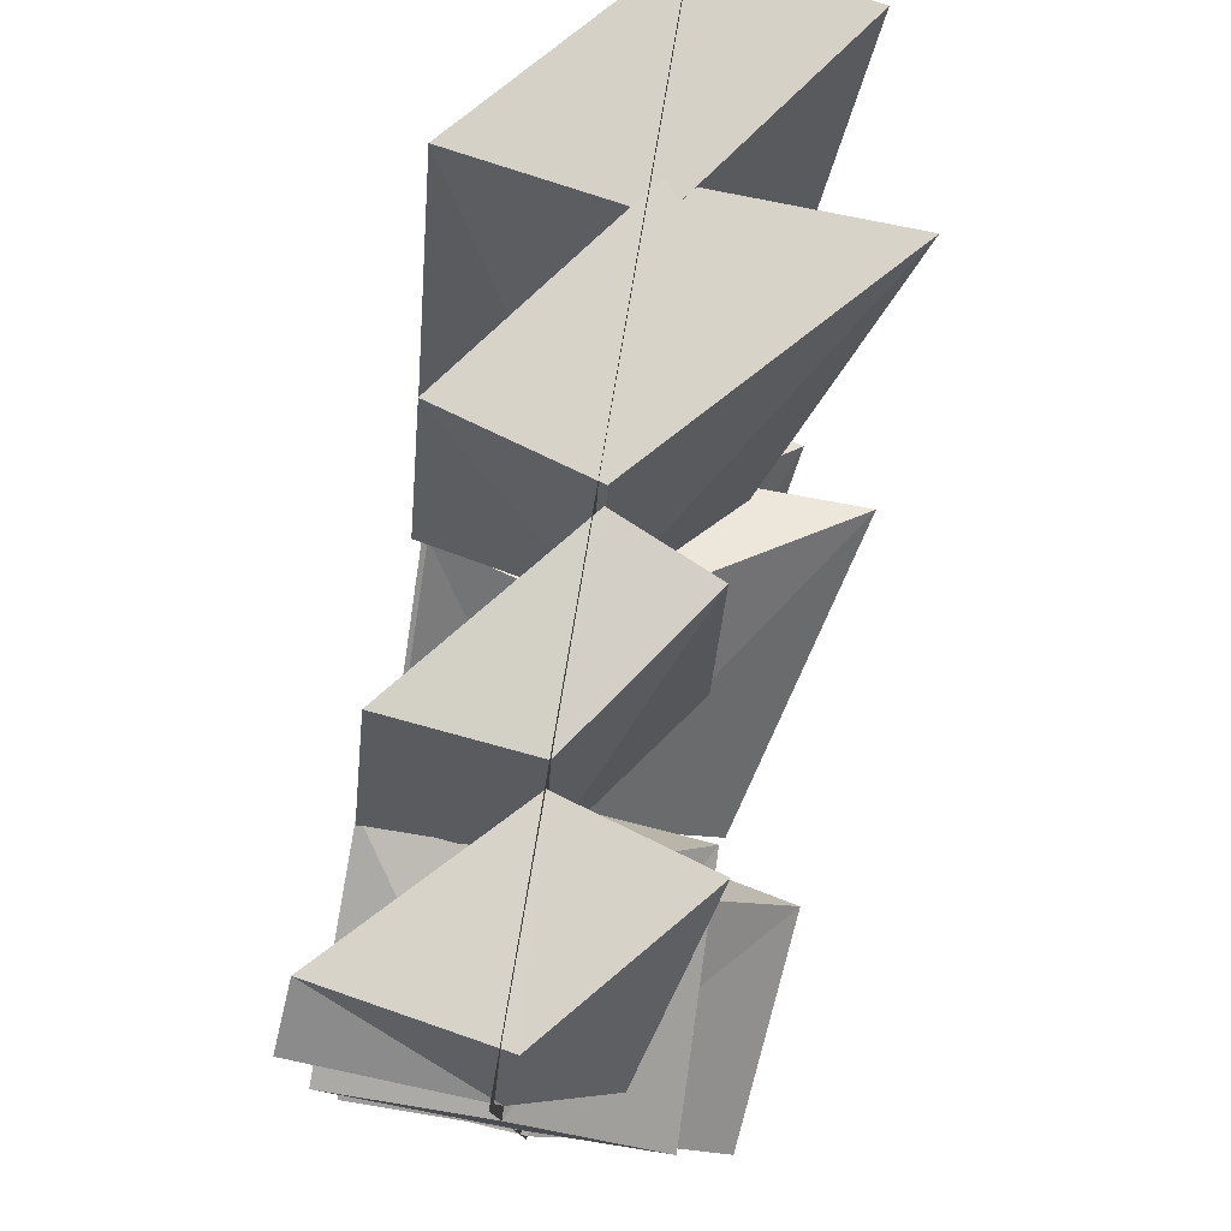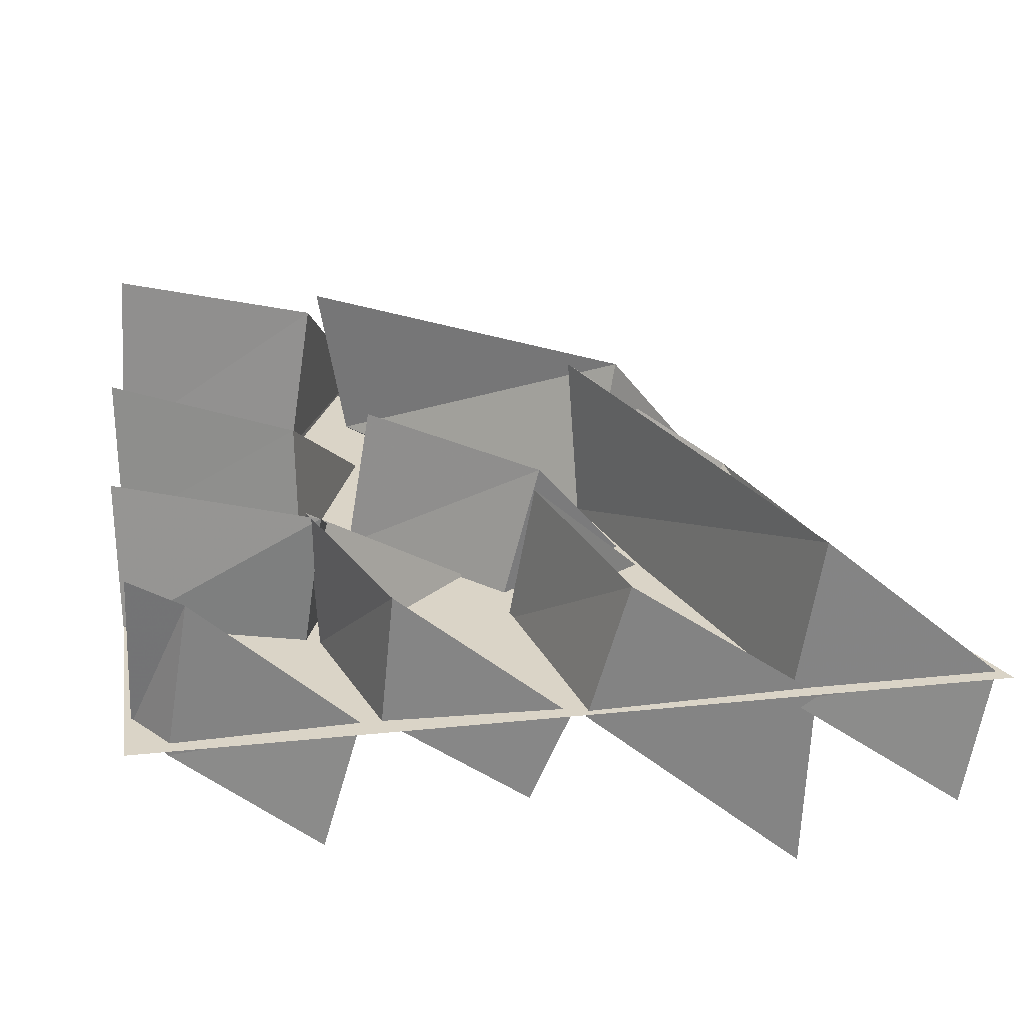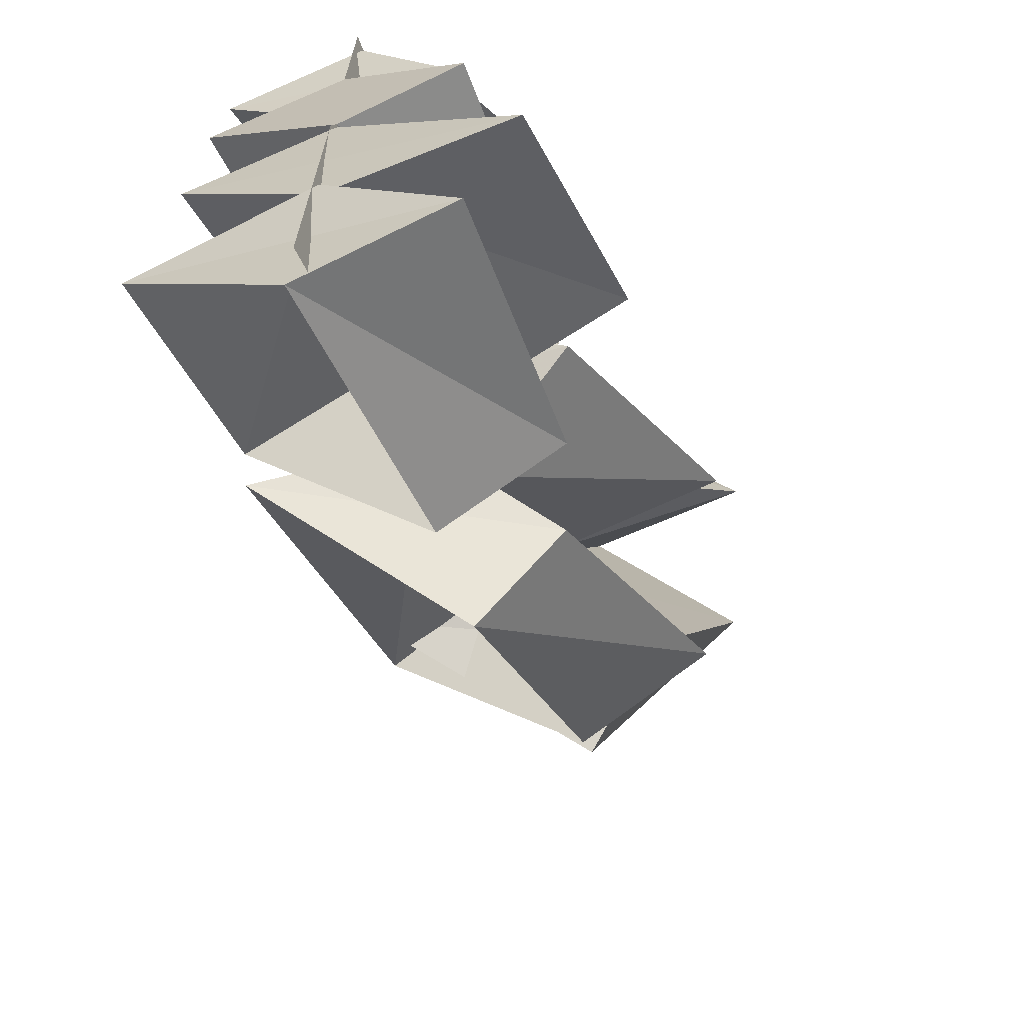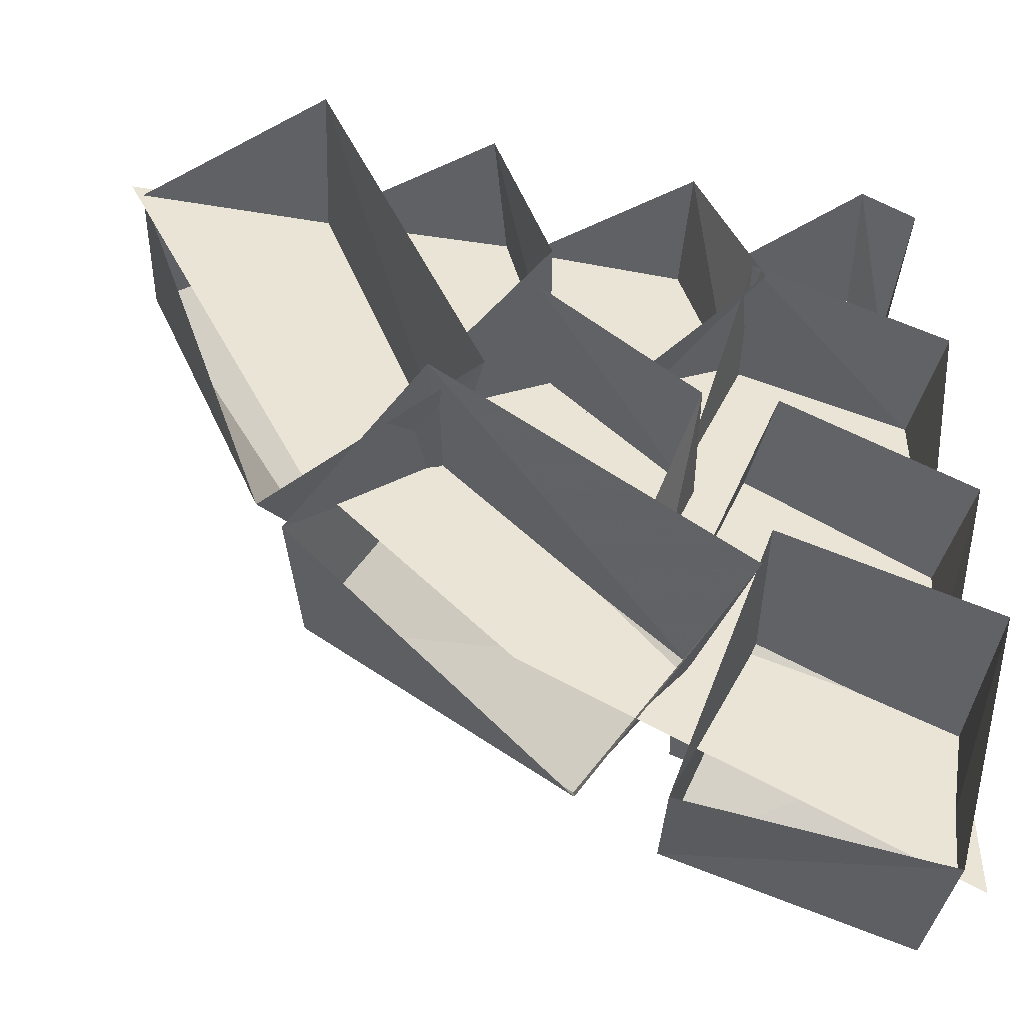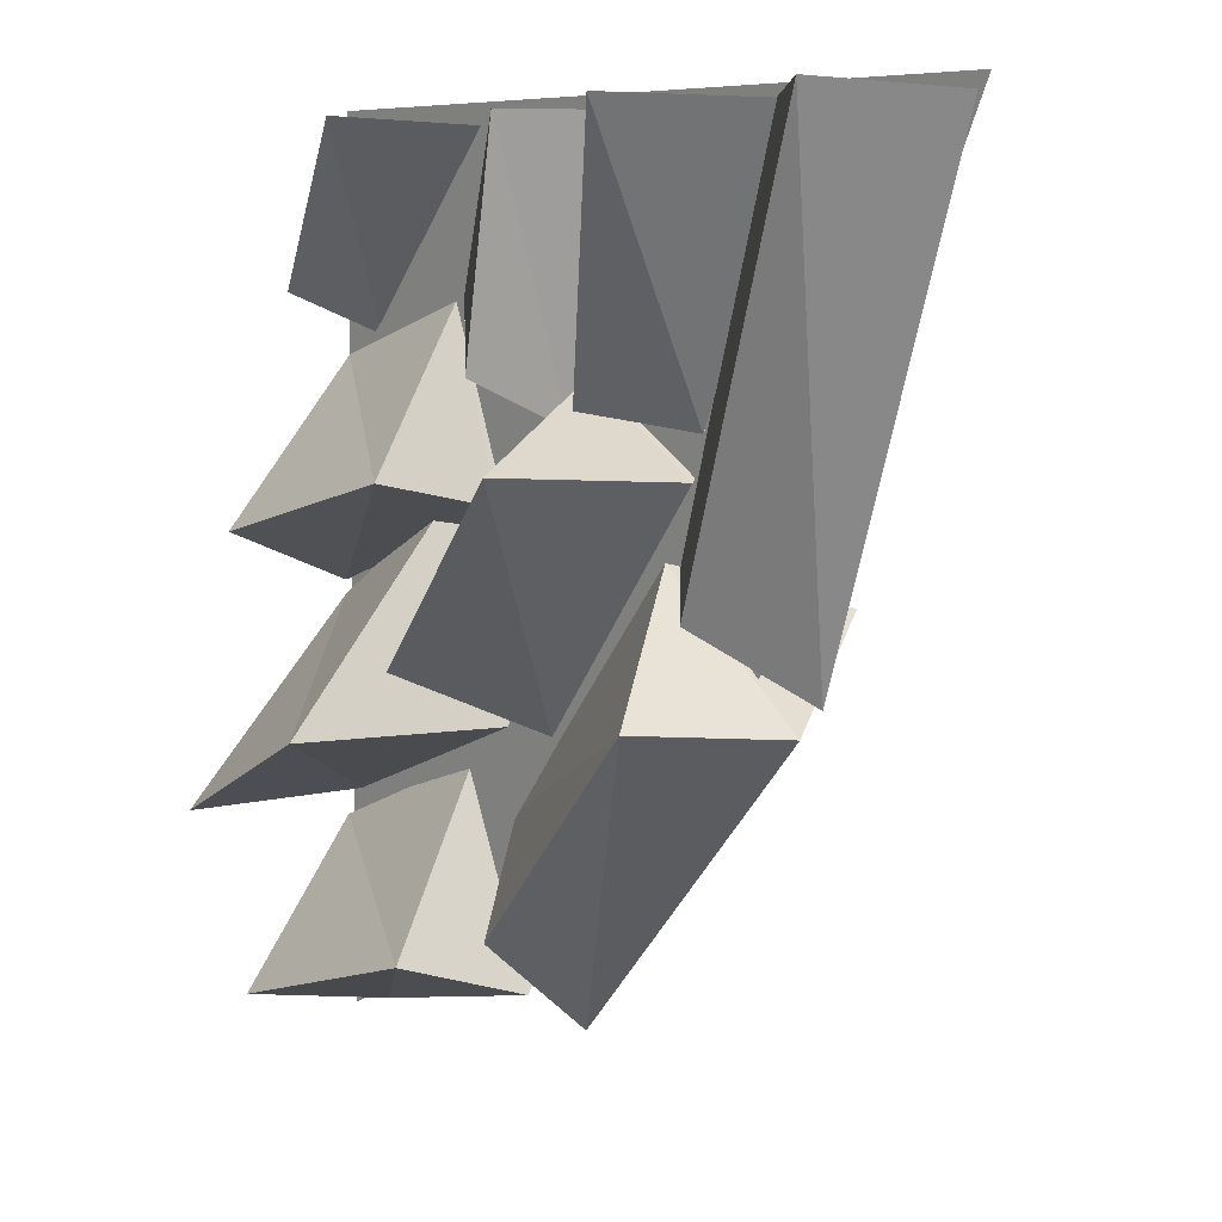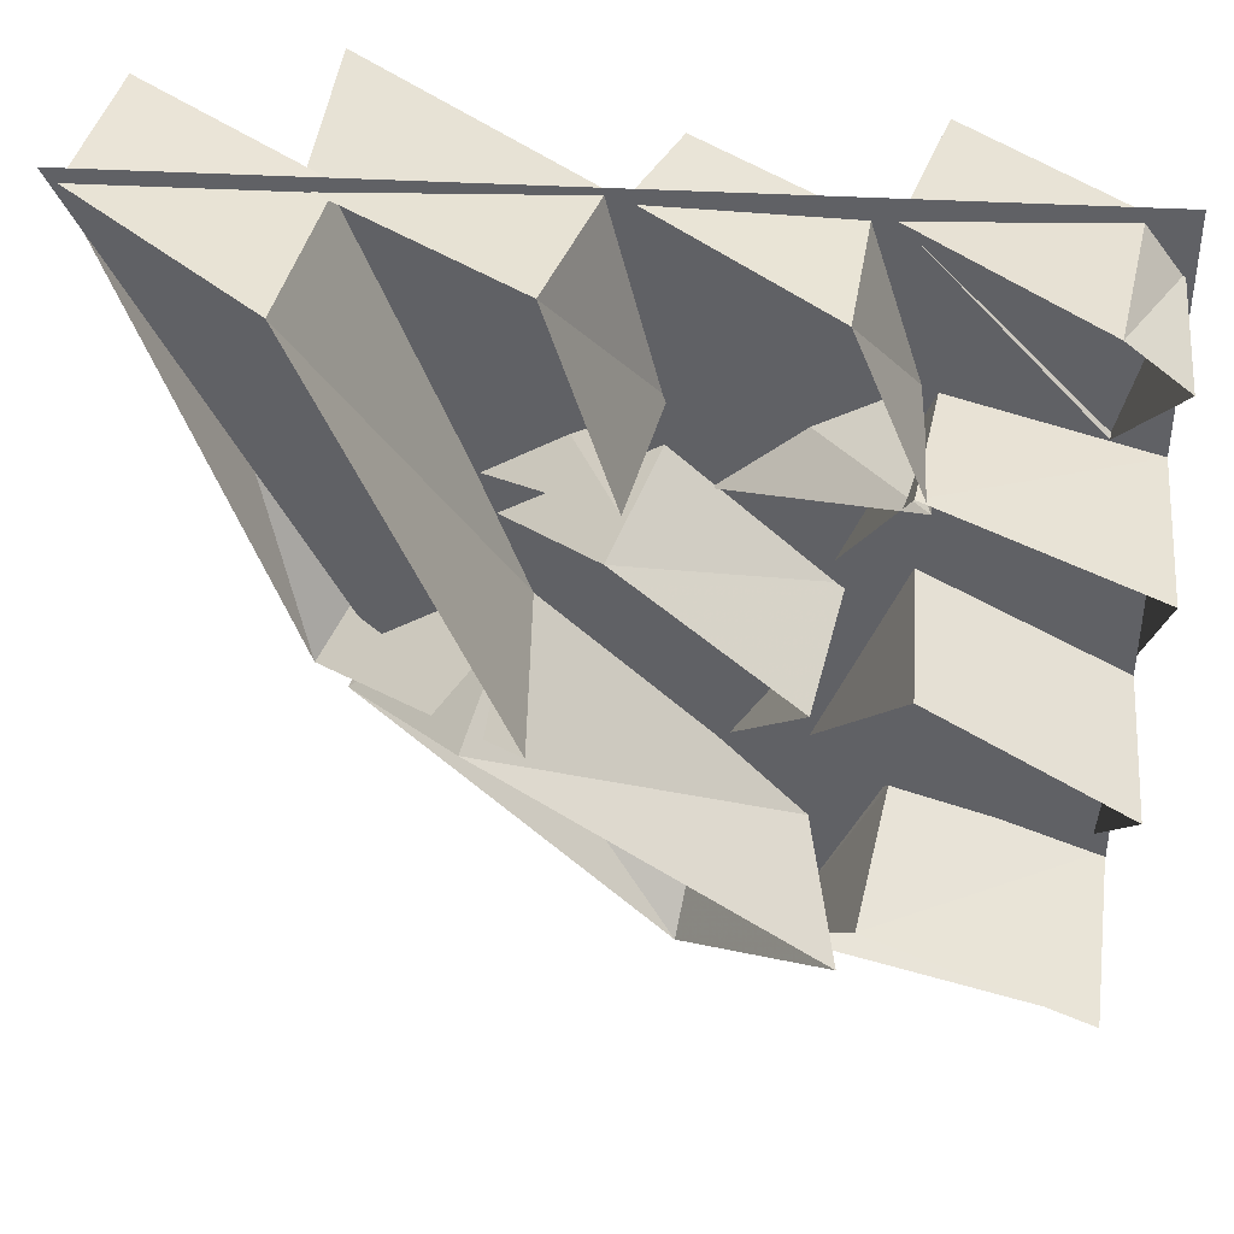
<metadata>
{"format":"obj","ext":"obj","renderer":"f3d","projection":"perspective","resolution":1024,"background":"white","views":[{"elev":78.7,"azim":-80.5,"up":"+Z"},{"elev":28.9,"azim":-8.8,"up":"+Y"},{"elev":-68.2,"azim":-68.4,"up":"+Z"},{"elev":-47.1,"azim":169.4,"up":"+Z"},{"elev":7.2,"azim":52.9,"up":"+Z"},{"elev":41.2,"azim":-176.2,"up":"+Z"}]}
</metadata>
<code>
o ground_decor/6787
v 32 0 0
v 64 0 64
v -64 0 64
v 0 0 -32
v -64 0 -64
v -37 -20 62
v -58 -2 62
v -63 -1 55
v -59 -13 39
v -57 1 33
v -31 0 61
v -54 22 62
v -62 23 56
v -35 0 39
v -13 -15 29
v -7 -15 62
v -28 0 61
v -26 20 61
v -36 21 37
v -10 -1 22
v -1 -1 62
v -64 0 30
v -64 -20 6
v -28 -19 15
v -37 0 38
v -34 21 39
v -64 22 26
v -64 -1 -2
v -26 -1 11
v -30 -31 -18
v -36 -2 12
v -64 -1 -4
v -62 -28 -32
v -62 0 -32
v -24 -1 -18
v -36 20 8
v -64 22 -8
v 34 -31 62
v 1 -1 63
v -6 -1 35
v 11 -16 26
v 17 -1 23
v 35 -1 62
v 7 20 63
v -2 21 35
v 10 1 6
v 29 -14 2
v 58 -22 63
v 31 -2 62
v 35 24 62
v 9 25 1
v 38 0 -8
v 62 0 62
v -64 -1 -36
v -61 -20 -59
v -24 -19 -48
v -35 1 -24
v -31 25 -26
v -62 27 -39
v -60 3 -63
v -21 0 -54
v 14 -31 19
v -6 -1 29
v -28 -1 8
v -24 -20 -9
v -14 -1 -18
v 15 -1 17
v 0 20 27
v -24 21 6
v -25 1 -30
v -11 -14 -43
v 28 -22 -10
v 11 -2 7
v 17 24 0
v -29 25 -33
v -8 0 -56
v 34 0 -12
v -143 25 -34
v -143 25 -34
v -143 25 -34
v -143 25 -34
v -143 25 -34
v -143 25 -34
v -143 25 -34
v -143 25 -34
v -143 25 -34
v -143 25 -34
v -143 25 -34
v -143 25 -34
v -143 25 -34
v -143 25 -34
v -143 25 -34
v -143 25 -34
v -143 25 -34
v -143 25 -34
v -143 25 -34
v -143 25 -34
v -143 25 -34
v -143 25 -34
v -143 25 -34
v -143 25 -34
v -143 25 -34
v -143 25 -34
v -143 25 -34
v -143 25 -34
v -143 25 -34
v -143 25 -34
v -143 25 -34
v -143 25 -34
v -143 25 -34
v -143 25 -34
v -143 25 -34
v -143 25 -34
v -143 25 -34
v -143 25 -34
v -143 25 -34
v -143 25 -34
v -143 25 -34
v -143 25 -34
v -143 25 -34
v -143 25 -34
v -143 25 -34
v -143 25 -34
v -143 25 -34
v -143 25 -34
v -143 25 -34
v -143 25 -34
v -143 25 -34
v -143 25 -34
v -143 25 -34
v -143 25 -34
v -143 25 -34
v -143 25 -34
v -143 25 -34
v -143 25 -34
v -143 25 -34
v -143 25 -34
v -143 25 -34
v -143 25 -34
v -143 25 -34
v -143 25 -34
v -143 25 -34
v -143 25 -34
v -143 25 -34
v -143 25 -34
v -143 25 -34
v -143 25 -34
v -143 25 -34
v -143 25 -34
v -143 25 -34
v -143 25 -34
v -143 25 -34
v -143 25 -34
v -143 25 -34
v -143 25 -34
v -143 25 -34
v -143 25 -34
v -143 25 -34
v -143 25 -34
v -143 25 -34
v -143 25 -34
v -143 25 -34
v -143 25 -34
v -143 25 -34
v -143 25 -34
v -143 25 -34
v -143 25 -34
v -143 25 -34
v -143 25 -34
v -143 25 -34
v -143 25 -34
v -143 25 -34
v -143 25 -34
v -143 25 -34
v -143 25 -34
v -143 25 -34
v -143 25 -34
v -143 25 -34
v -143 25 -34
v -143 25 -34
v -143 25 -34
v -143 25 -34
v -143 25 -34
v -143 25 -34
v -143 25 -34
v -143 25 -34
v -143 25 -34
v -143 25 -34
v -143 25 -34
v -143 25 -34
v -143 25 -34
v -143 25 -34
v -143 25 -34
v -143 25 -34
v -143 25 -34
v -143 25 -34
v -143 25 -34
v -143 25 -34
v -143 25 -34
v -143 25 -34
v -143 25 -34
v -143 25 -34
v -143 25 -34
v -143 25 -34
v -143 25 -34
v -143 25 -34
v -143 25 -34
f 1 2 3
f 1 3 4
f 4 3 5
f 6 7 8
f 6 8 9
f 6 9 10
f 6 10 11
f 6 11 7
f 7 11 12
f 7 12 8
f 8 12 13
f 8 13 9
f 9 13 10
f 14 15 16
f 14 16 17
f 14 17 18
f 14 18 19
f 14 19 15
f 15 19 20
f 15 20 16
f 16 20 21
f 16 21 17
f 17 21 18
f 22 23 24
f 22 24 25
f 22 25 26
f 22 26 27
f 22 27 23
f 23 27 28
f 23 28 24
f 24 28 29
f 24 29 25
f 25 29 26
f 30 31 32
f 30 32 33
f 30 33 34
f 30 34 35
f 30 35 31
f 31 35 36
f 31 36 32
f 32 36 37
f 32 37 33
f 33 37 34
f 38 39 40
f 38 40 41
f 38 41 42
f 38 42 43
f 38 43 39
f 39 43 44
f 39 44 40
f 40 44 45
f 40 45 41
f 41 45 42
f 46 47 48
f 46 48 49
f 46 49 50
f 46 50 51
f 46 51 47
f 47 51 52
f 47 52 48
f 48 52 53
f 48 53 49
f 49 53 50
f 54 55 56
f 54 56 57
f 54 57 58
f 54 58 59
f 54 59 55
f 55 59 60
f 55 60 56
f 56 60 61
f 56 61 57
f 57 61 58
f 62 63 64
f 62 64 65
f 62 65 66
f 62 66 67
f 62 67 63
f 63 67 68
f 63 68 64
f 64 68 69
f 64 69 65
f 65 69 66
f 70 71 72
f 70 72 73
f 70 73 74
f 70 74 75
f 70 75 71
f 71 75 76
f 71 76 72
f 72 76 77
f 72 77 73
f 73 77 74

</code>
